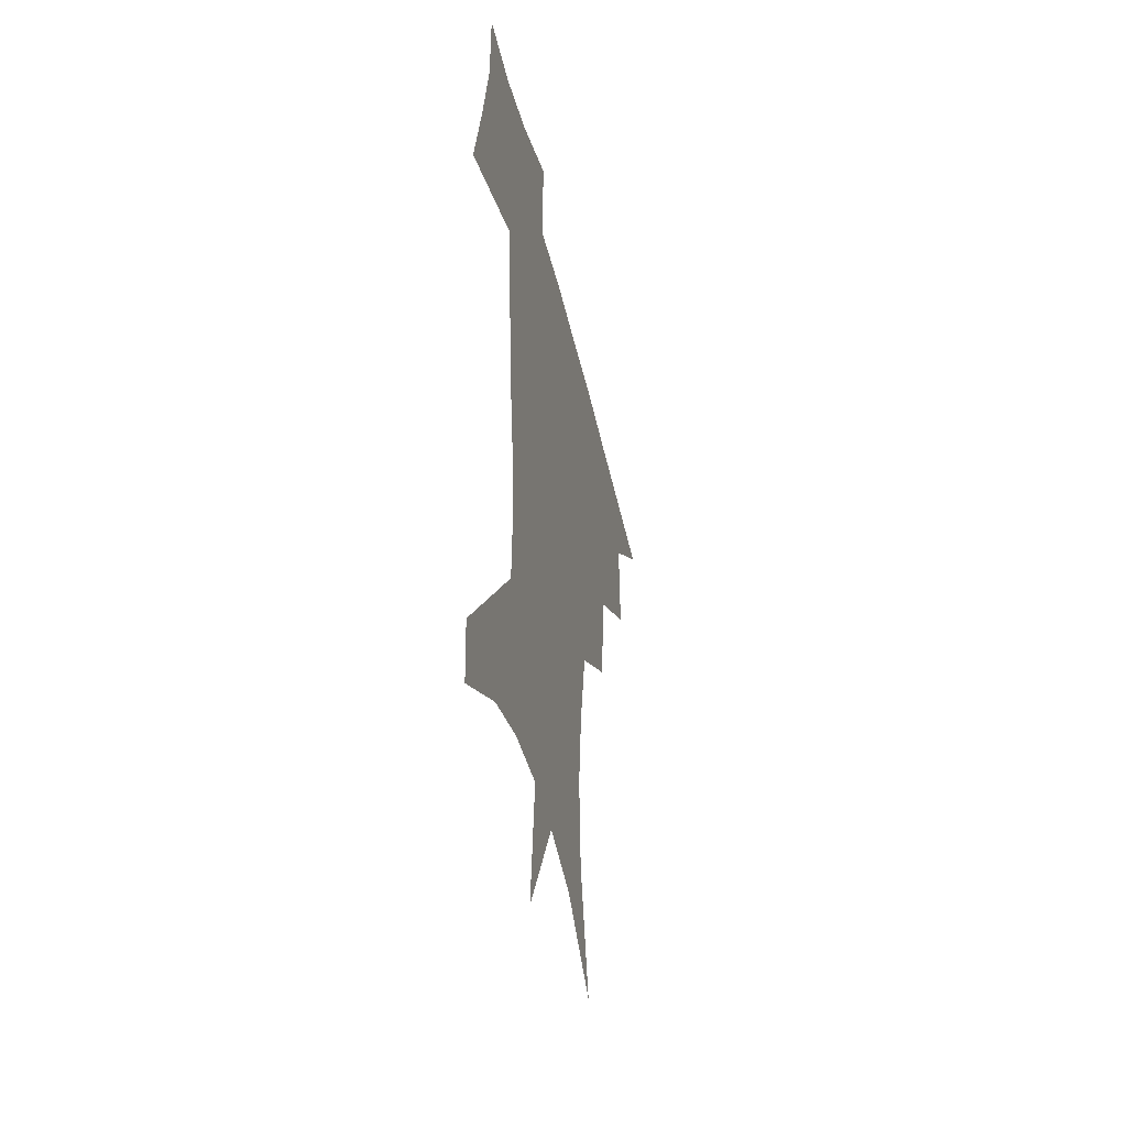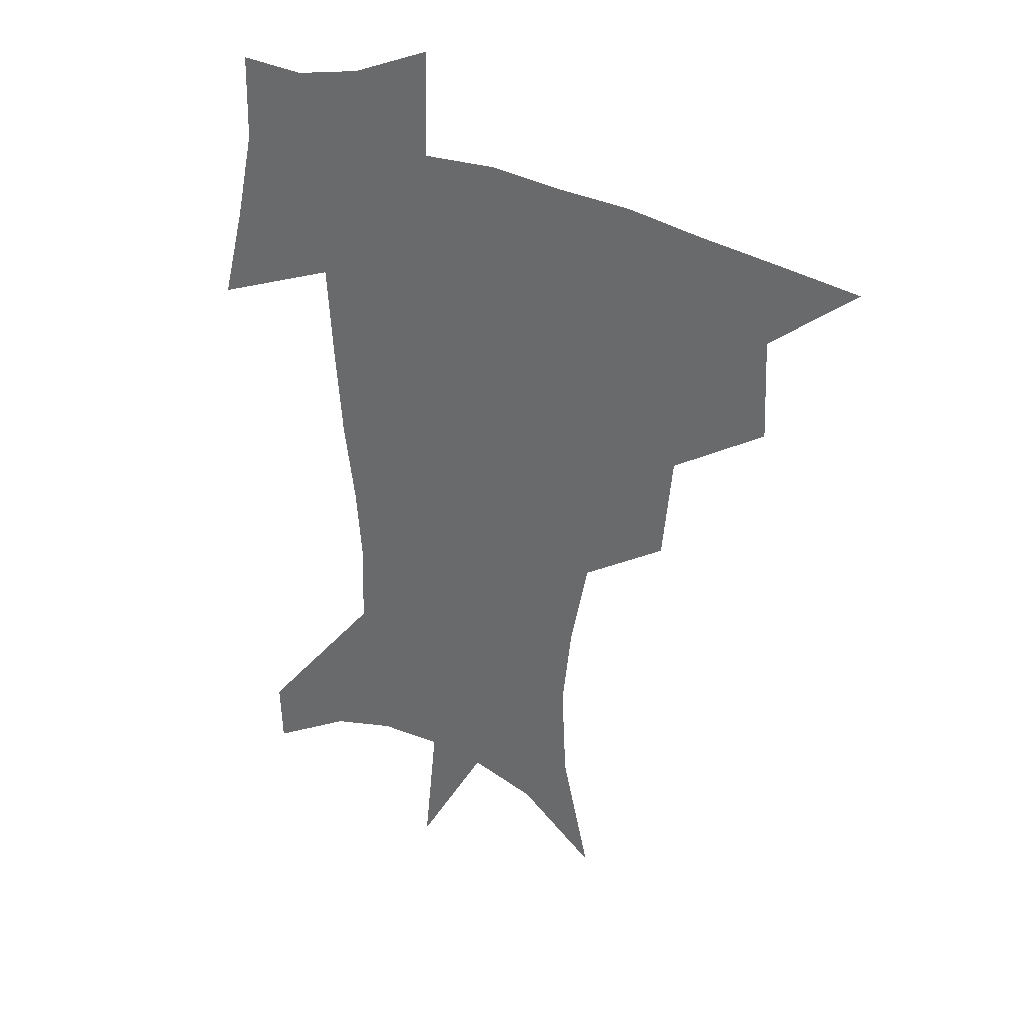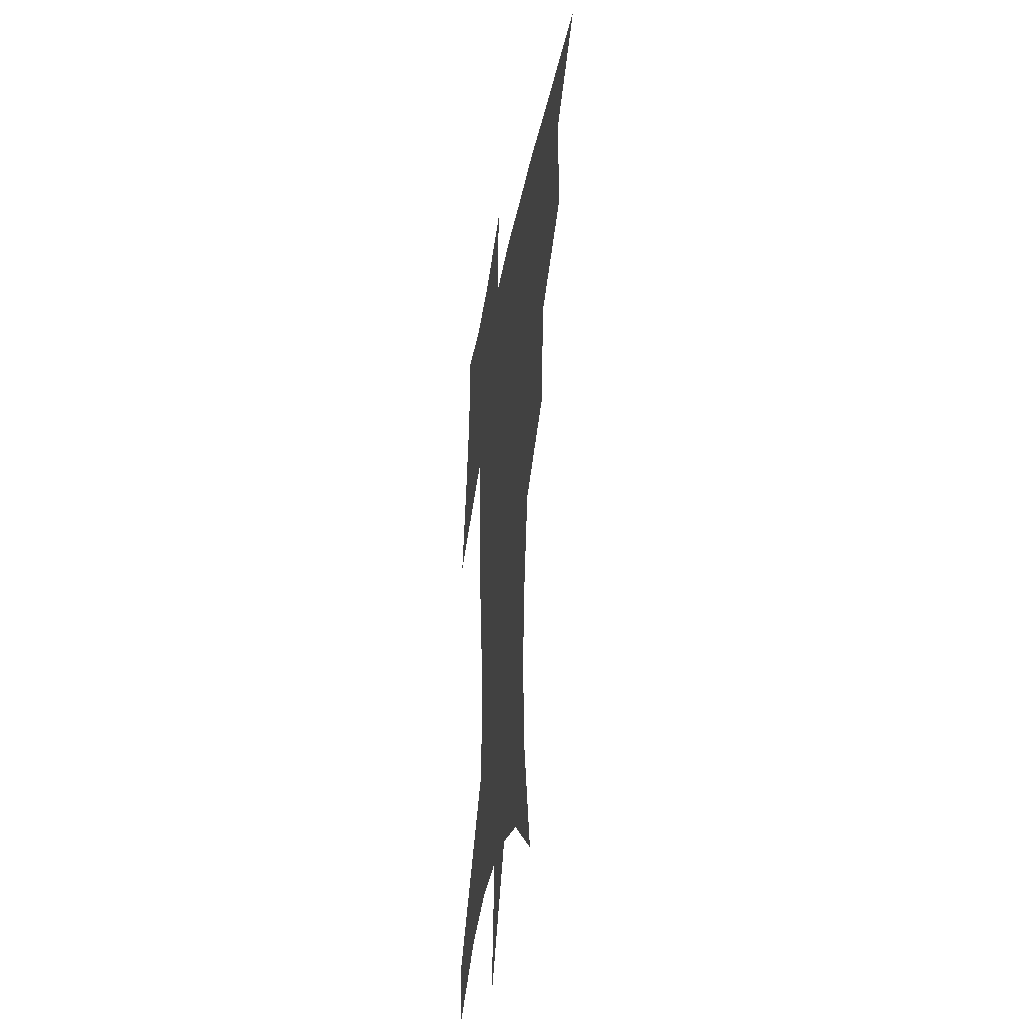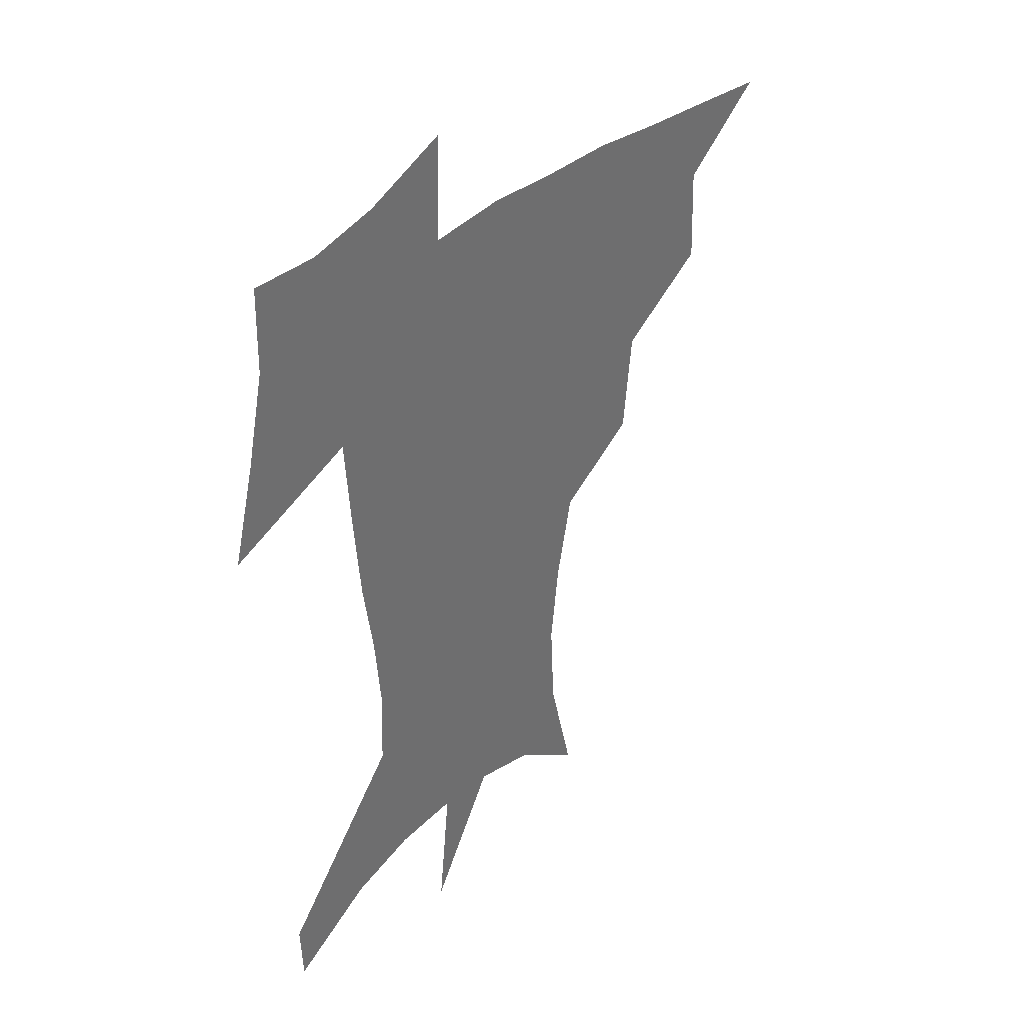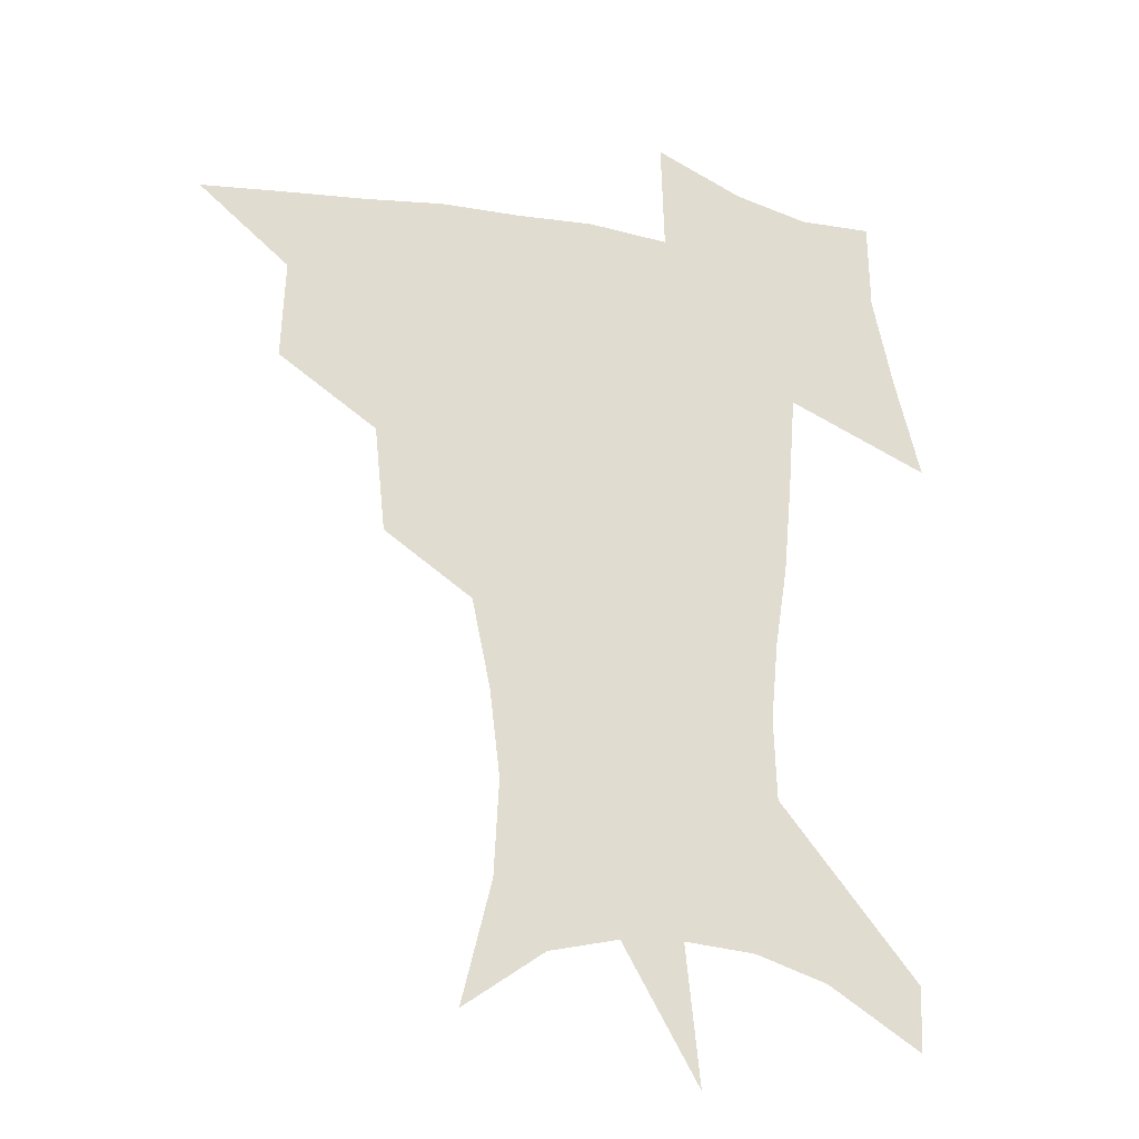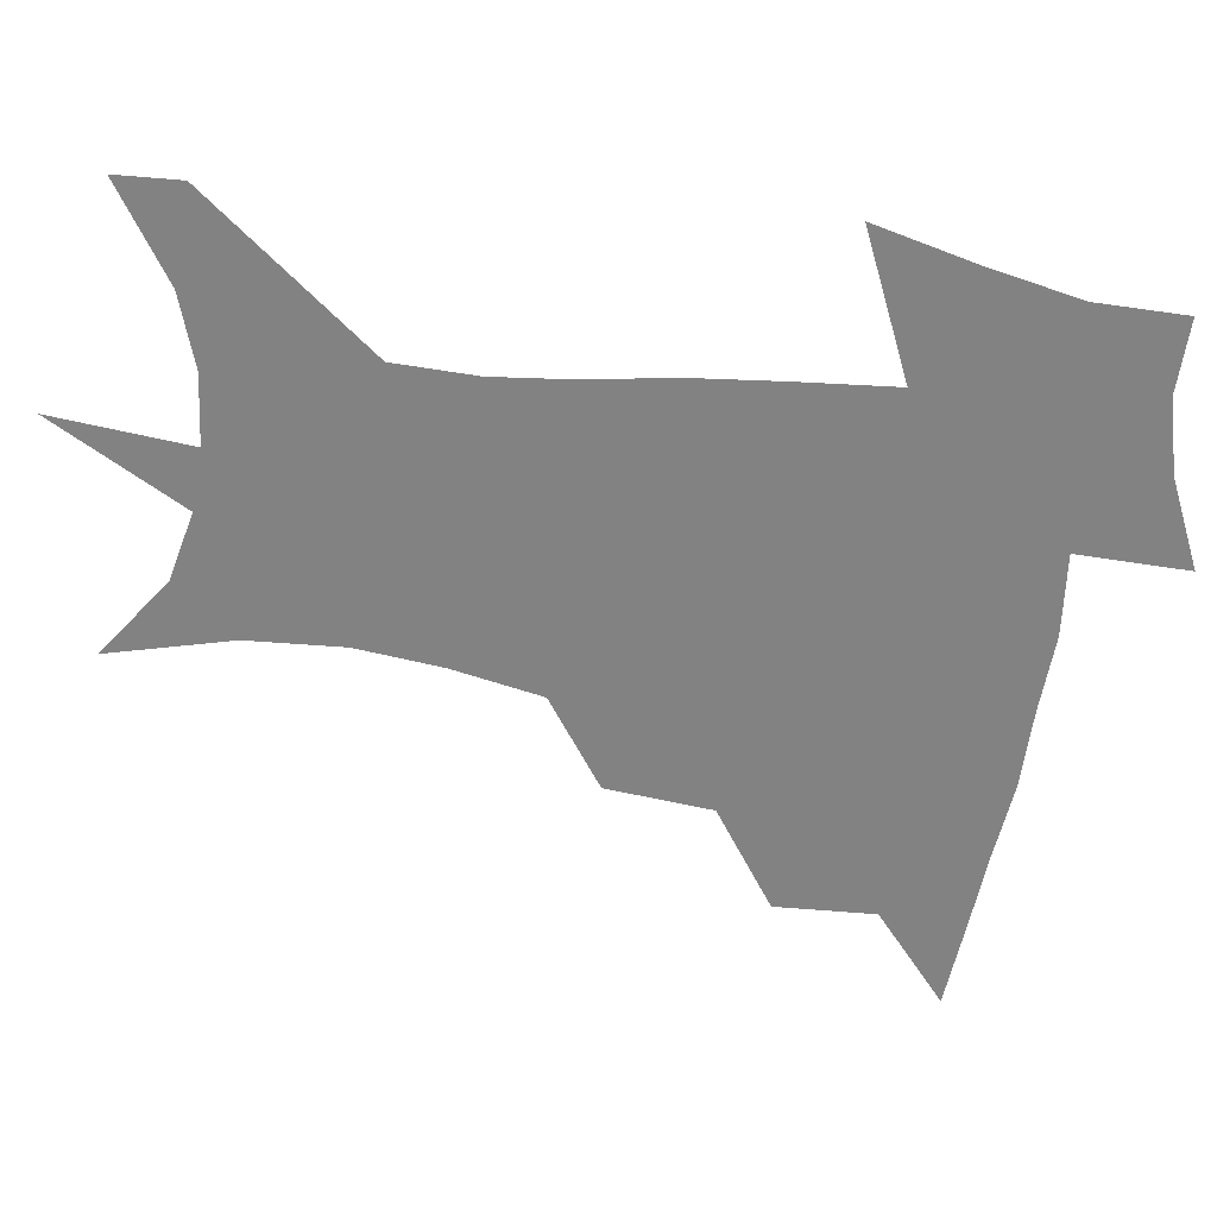
<metadata>
{"format":"obj","ext":"obj","renderer":"f3d","projection":"perspective","resolution":1024,"background":"white","views":[{"elev":-43.9,"azim":102.5,"up":"+Y"},{"elev":32.2,"azim":-146.3,"up":"+Y"},{"elev":-33.0,"azim":-99.4,"up":"+Y"},{"elev":38.3,"azim":132.1,"up":"+Y"},{"elev":-24.1,"azim":-17.2,"up":"+Y"},{"elev":-60.8,"azim":82.7,"up":"+Z"}]}
</metadata>
<code>
v 453.7 445 0
v 485.4 381.2 0
v 486.8 417.5 0
v 483.8 447.8 0
v 525 318.8 0
v 521.1 357.2 0
v 519.1 391.1 0
v 517.4 421.3 0
v 514.4 450.4 0
v 555 153.4 0
v 565.8 197.8 0
v 567.6 232.7 0
v 563.9 264.3 0
v 557.1 297 0
v 552.4 334.4 0
v 549.8 366.8 0
v 548.2 396.4 0
v 546.1 424.2 0
v 543 453.7 0
v 584.4 174.5 0
v 588.3 211.9 0
v 587.2 245.5 0
v 584 277.9 0
v 579.8 308.7 0
v 577.4 341.1 0
v 575.9 370.5 0
v 575.6 399.8 0
v 573.9 426.3 0
v 572.6 454.1 0
v 609.7 180.5 0
v 608.6 216.2 0
v 606.6 246.1 0
v 604 283.2 0
v 602.2 311.6 0
v 601.4 344.4 0
v 601.2 373 0
v 601.6 401 0
v 602 427 0
v 600.3 455.6 0
v 637.4 131.9 0
v 632.2 181.7 0
v 628.6 219.1 0
v 625.9 250.9 0
v 624.5 283.3 0
v 624.2 314.9 0
v 625.1 343.4 0
v 625.8 374.6 0
v 627 400.7 0
v 628.3 426.9 0
v 629.9 453 0
v 628.7 493.1 0
v 657.6 179.5 0
v 649.7 216.2 0
v 645.2 248.1 0
v 645.5 276.8 0
v 647 306.3 0
v 649.3 336 0
v 650.5 369.3 0
v 652.2 398.9 0
v 653.4 425.4 0
v 656.1 450.8 0
v 660.6 478.9 0
v 683.5 171.1 0
v 674.6 205.2 0
v 667.8 235 0
v 666.8 264.8 0
v 669.5 293.7 0
v 674 323.3 0
v 677 357.8 0
v 679.5 392.4 0
v 678.1 422.3 0
v 680.3 447.7 0
v 687.1 472.5 0
v 716.9 149.8 0
v 717.9 173 0
v 730.6 370.5 0
v 721.2 407 0
v 713.9 440.9 0
v 713.3 473.1 0
f 3 4 1
f 6 7 2
f 2 7 3
f 7 8 3
f 3 8 4
f 8 9 4
f 14 15 5
f 5 15 6
f 15 16 6
f 6 16 7
f 16 17 7
f 7 17 8
f 17 18 8
f 8 18 9
f 18 19 9
f 10 20 11
f 20 21 11
f 11 21 12
f 21 22 12
f 12 22 13
f 22 23 13
f 13 23 14
f 23 24 14
f 14 24 15
f 24 25 15
f 15 25 16
f 25 26 16
f 16 26 17
f 26 27 17
f 17 27 18
f 27 28 18
f 18 28 19
f 28 29 19
f 20 30 21
f 30 31 21
f 21 31 22
f 31 32 22
f 22 32 23
f 32 33 23
f 23 33 24
f 33 34 24
f 24 34 25
f 34 35 25
f 25 35 26
f 35 36 26
f 26 36 27
f 36 37 27
f 27 37 28
f 37 38 28
f 28 38 29
f 38 39 29
f 40 41 30
f 30 41 31
f 41 42 31
f 31 42 32
f 42 43 32
f 32 43 33
f 43 44 33
f 33 44 34
f 44 45 34
f 34 45 35
f 45 46 35
f 35 46 36
f 46 47 36
f 36 47 37
f 47 48 37
f 37 48 38
f 48 49 38
f 38 49 39
f 49 50 39
f 41 52 42
f 52 53 42
f 42 53 43
f 53 54 43
f 43 54 44
f 54 55 44
f 44 55 45
f 55 56 45
f 45 56 46
f 56 57 46
f 46 57 47
f 57 58 47
f 47 58 48
f 58 59 48
f 48 59 49
f 59 60 49
f 49 60 50
f 60 61 50
f 50 61 51
f 61 62 51
f 52 63 53
f 63 64 53
f 53 64 54
f 64 65 54
f 54 65 55
f 65 66 55
f 55 66 56
f 66 67 56
f 56 67 57
f 67 68 57
f 57 68 58
f 68 69 58
f 58 69 59
f 69 70 59
f 59 70 60
f 70 71 60
f 60 71 61
f 71 72 61
f 61 72 62
f 72 73 62
f 63 74 64
f 74 75 64
f 64 75 65
f 70 76 71
f 76 77 71
f 71 77 72
f 77 78 72
f 72 78 73
f 78 79 73

</code>
